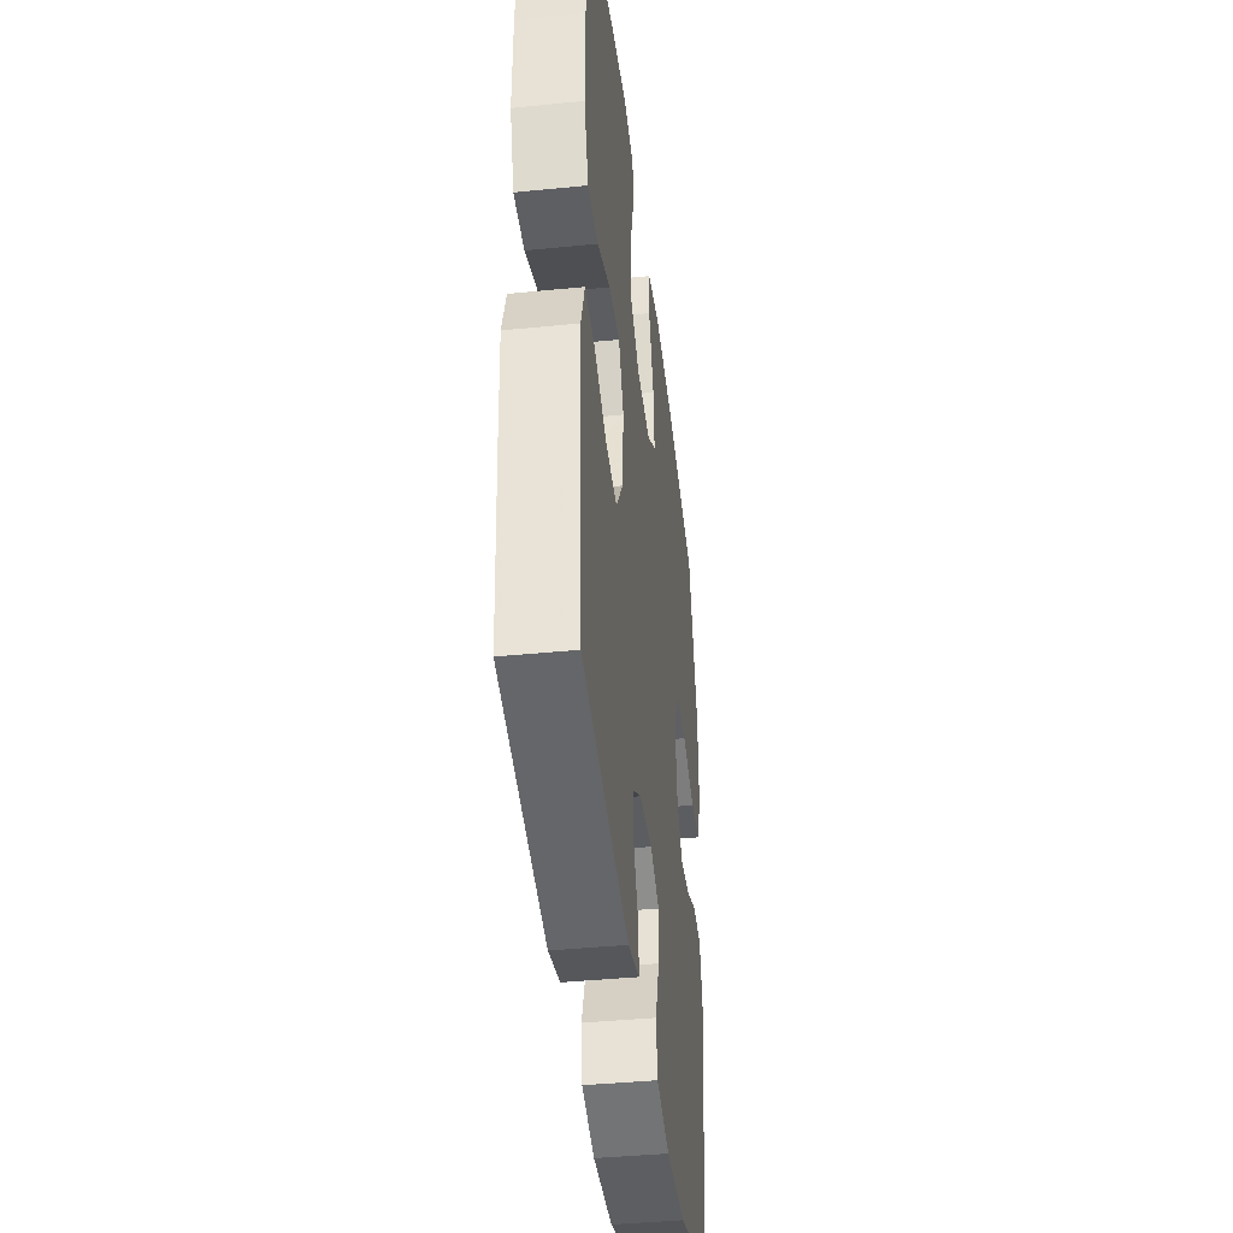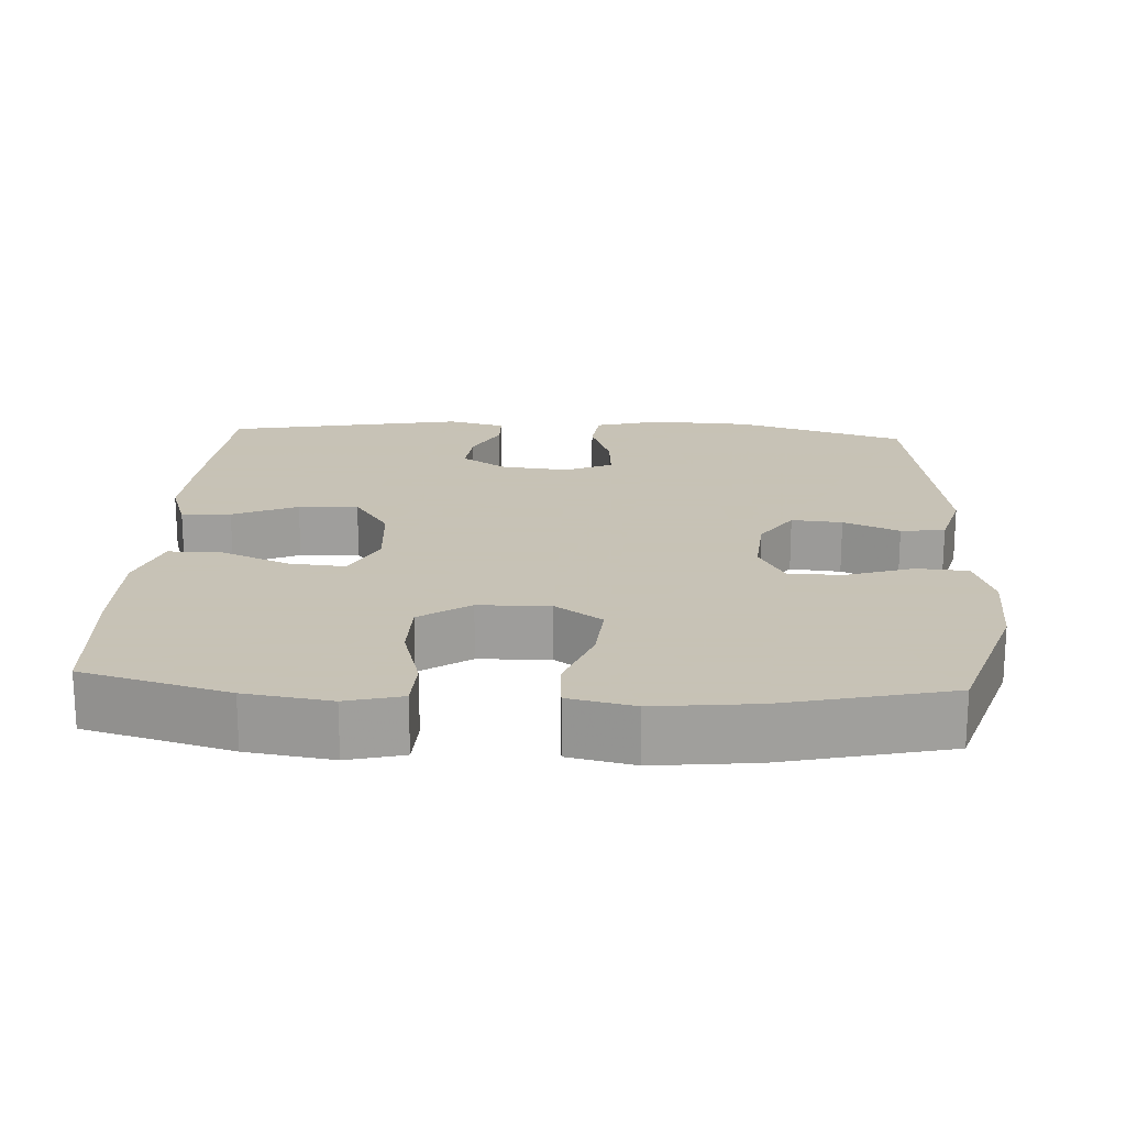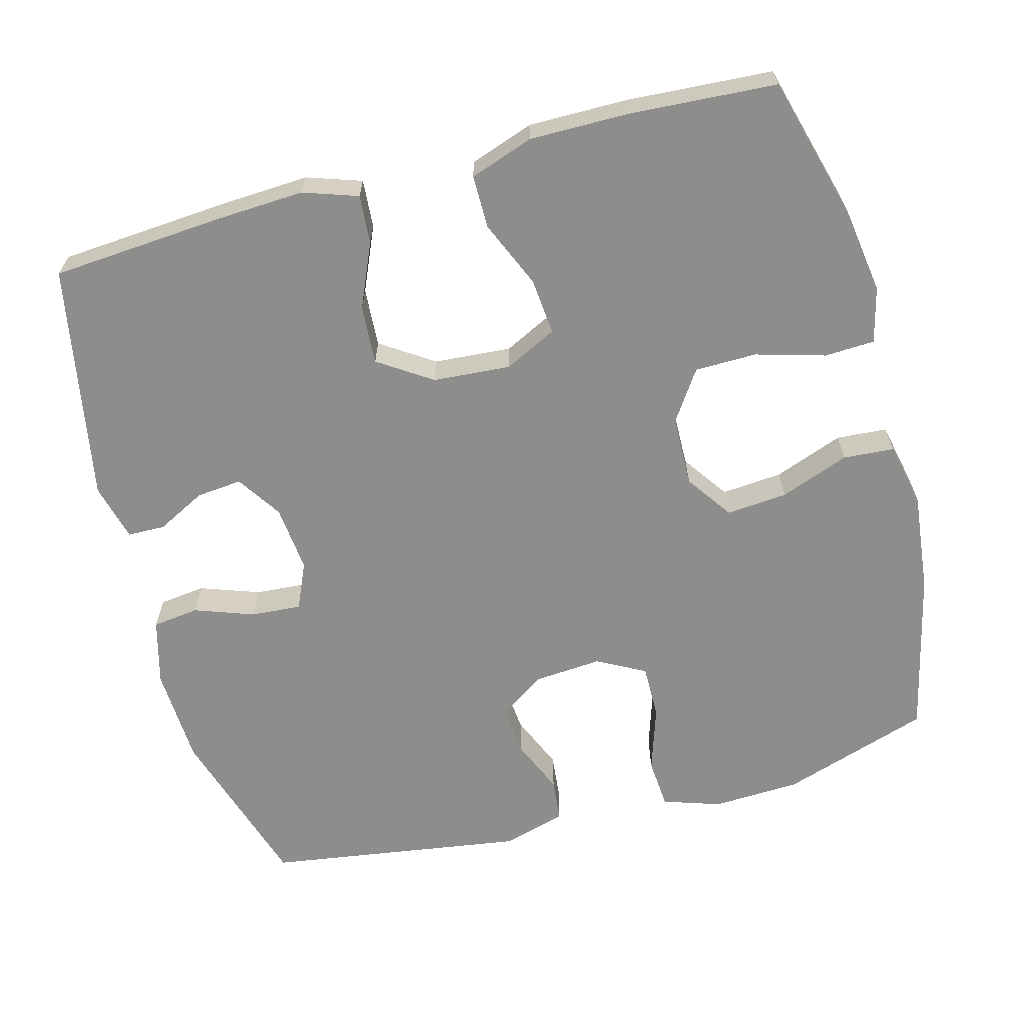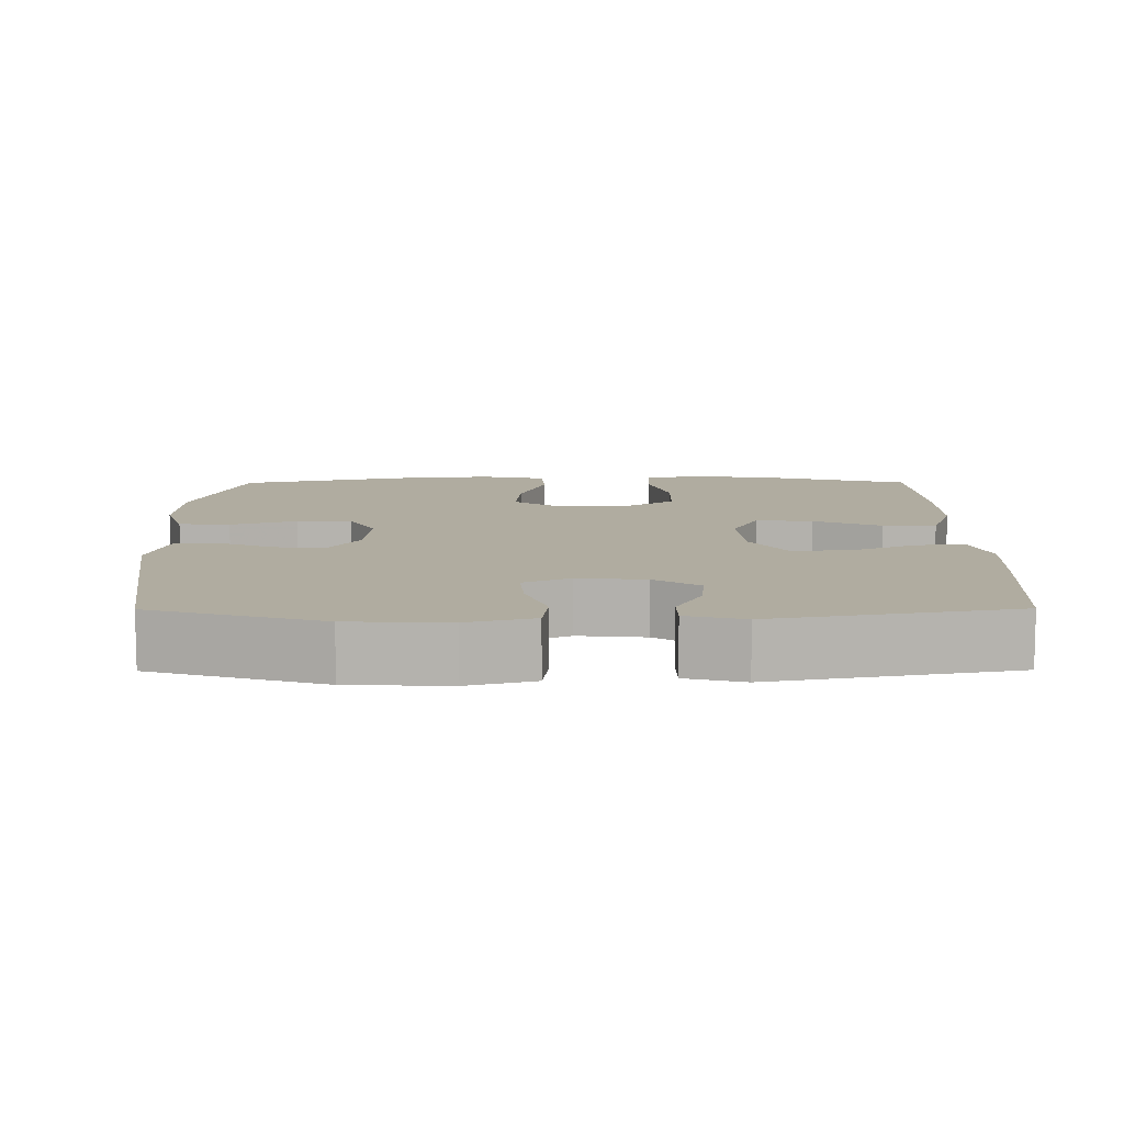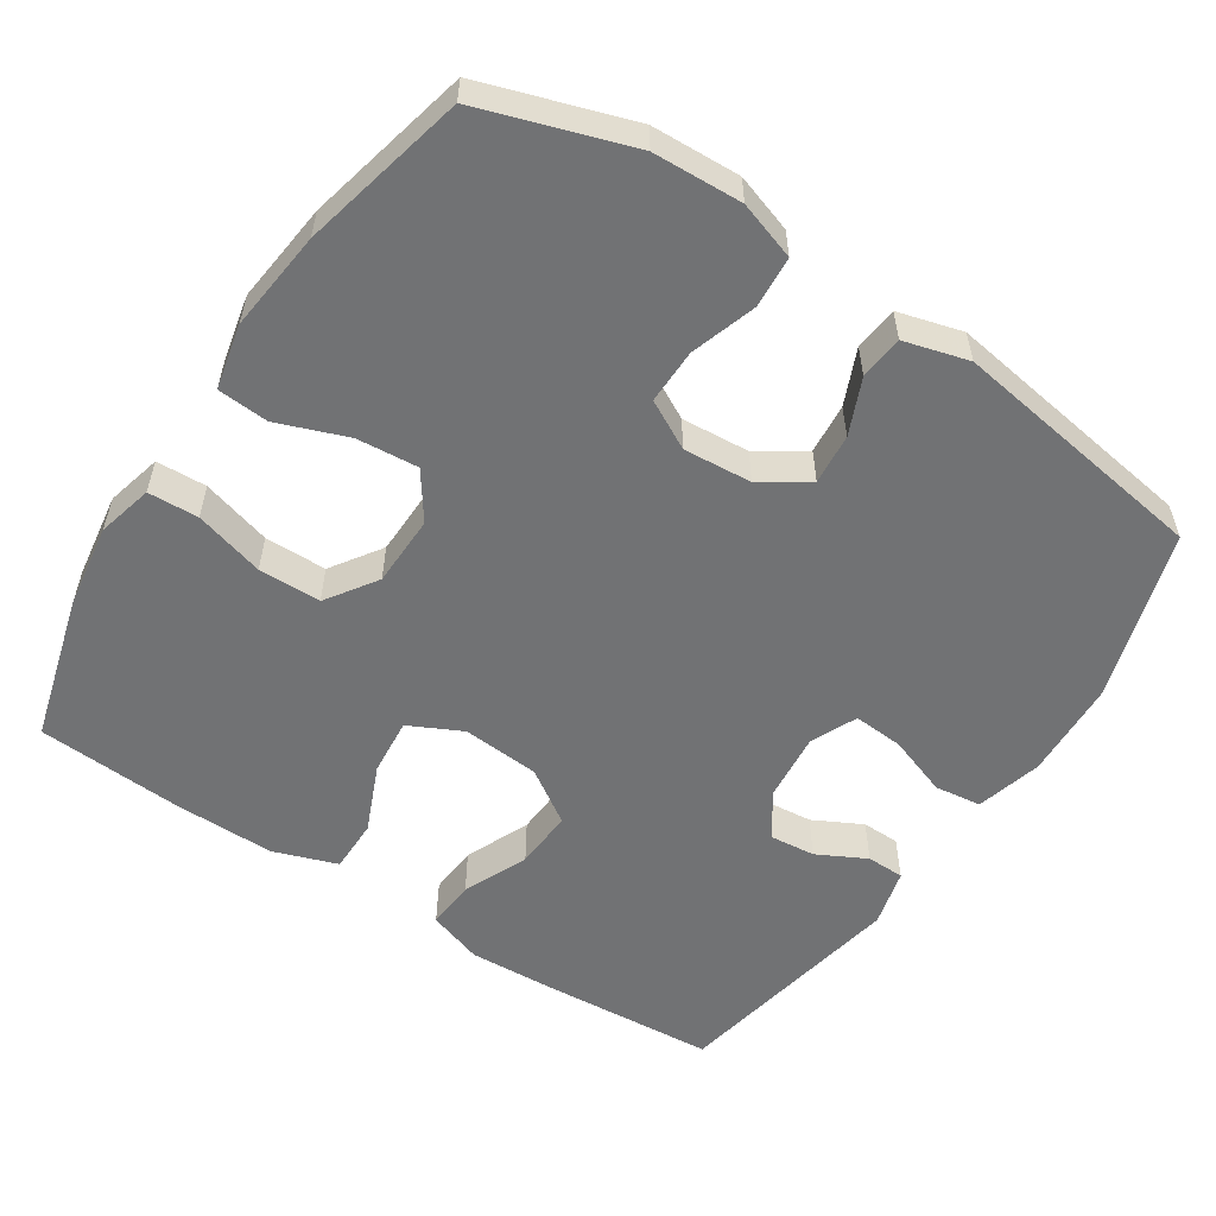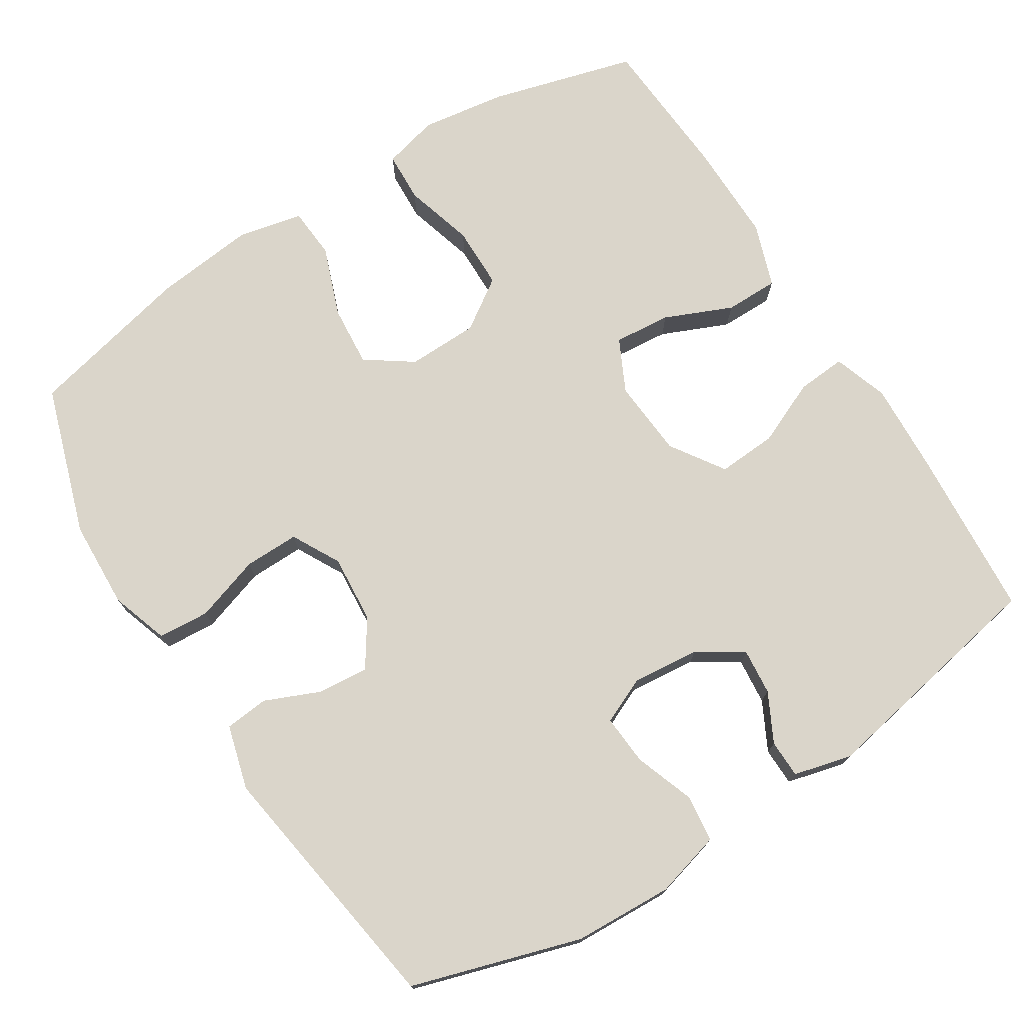
<metadata>
{"format":"obj","ext":"obj","renderer":"f3d","projection":"perspective","resolution":1024,"background":"white","views":[{"elev":-41.4,"azim":-83.1,"up":"+Z"},{"elev":19.1,"azim":3.2,"up":"+Y"},{"elev":-64.4,"azim":-74.9,"up":"+Y"},{"elev":10.0,"azim":179.7,"up":"+Y"},{"elev":-55.5,"azim":56.8,"up":"+Y"},{"elev":74.3,"azim":147.7,"up":"+Y"}]}
</metadata>
<code>
v 0.5 0.07 -0.5
v 0.272 0.07 -0.57
v 0.138 0.07 -0.576
v 0.049 0.07 -0.552
v 0.041 0.07 -0.489
v 0.07 0.07 -0.408
v 0.075 0.07 -0.34
v 0.012 0.07 -0.312
v -0.079 0.07 -0.321
v -0.14 0.07 -0.361
v -0.134 0.07 -0.423
v -0.1 0.07 -0.489
v -0.101 0.07 -0.54
v -0.179 0.07 -0.56
v -0.5 0.07 -0.5
v -0.517 0.07 -0.267
v -0.523 0.07 -0.147
v -0.498 0.07 -0.073
v -0.432 0.07 -0.078
v -0.345 0.07 -0.116
v -0.265 0.07 -0.121
v -0.217 0.07 -0.049
v -0.209 0.07 0.056
v -0.244 0.07 0.127
v -0.321 0.07 0.12
v -0.412 0.07 0.081
v -0.484 0.07 0.081
v -0.514 0.07 0.167
v -0.513 0.07 0.302
v -0.5 0.07 0.5
v -0.304 0.07 0.554
v -0.189 0.07 0.571
v -0.114 0.07 0.552
v -0.111 0.07 0.484
v -0.138 0.07 0.39
v -0.137 0.07 0.306
v -0.069 0.07 0.26
v 0.027 0.07 0.258
v 0.09 0.07 0.302
v 0.083 0.07 0.385
v 0.048 0.07 0.479
v 0.053 0.07 0.548
v 0.141 0.07 0.567
v 0.277 0.07 0.552
v 0.5 0.07 0.5
v 0.566 0.07 0.298
v 0.571 0.07 0.178
v 0.545 0.07 0.1
v 0.476 0.07 0.095
v 0.387 0.07 0.124
v 0.313 0.07 0.125
v 0.278 0.07 0.06
v 0.285 0.07 -0.032
v 0.327 0.07 -0.095
v 0.395 0.07 -0.089
v 0.47 0.07 -0.057
v 0.529 0.07 -0.063
v 0.553 0.07 -0.15
v 0.5 0 -0.5
v 0.272 0 -0.57
v 0.138 0 -0.576
v 0.049 0 -0.552
v 0.041 0 -0.489
v 0.07 0 -0.408
v 0.075 0 -0.34
v 0.012 0 -0.312
v -0.079 0 -0.321
v -0.14 0 -0.361
v -0.134 0 -0.423
v -0.1 0 -0.489
v -0.101 0 -0.54
v -0.179 0 -0.56
v -0.5 0 -0.5
v -0.517 0 -0.267
v -0.523 0 -0.147
v -0.498 0 -0.073
v -0.432 0 -0.078
v -0.345 0 -0.116
v -0.265 0 -0.121
v -0.217 0 -0.049
v -0.209 0 0.056
v -0.244 0 0.127
v -0.321 0 0.12
v -0.412 0 0.081
v -0.484 0 0.081
v -0.514 0 0.167
v -0.513 0 0.302
v -0.5 0 0.5
v -0.304 0 0.554
v -0.189 0 0.571
v -0.114 0 0.552
v -0.111 0 0.484
v -0.138 0 0.39
v -0.137 0 0.306
v -0.069 0 0.26
v 0.027 0 0.258
v 0.09 0 0.302
v 0.083 0 0.385
v 0.048 0 0.479
v 0.053 0 0.548
v 0.141 0 0.567
v 0.277 0 0.552
v 0.5 0 0.5
v 0.566 0 0.298
v 0.571 0 0.178
v 0.545 0 0.1
v 0.476 0 0.095
v 0.387 0 0.124
v 0.313 0 0.125
v 0.278 0 0.06
v 0.285 0 -0.032
v 0.327 0 -0.095
v 0.395 0 -0.089
v 0.47 0 -0.057
v 0.529 0 -0.063
v 0.553 0 -0.15
f 55 56 57 58
f 54 55 58 1
f 53 54 1 2
f 52 53 2 3
f 47 48 49 50
f 47 50 51
f 46 47 51
f 45 46 51
f 44 45 51 52
f 40 41 42 43
f 39 40 43 44
f 32 33 34 35
f 32 35 36
f 31 32 36
f 30 31 36
f 29 30 36 37
f 25 26 27 28
f 24 25 28 29
f 17 18 19 20
f 17 20 21
f 16 17 21
f 15 16 21
f 14 15 21 22
f 11 12 13 14
f 10 11 14 22
f 3 4 5 6
f 3 6 7
f 39 44 52 3
f 24 29 37
f 23 24 37 38
f 9 10 22 23
f 8 9 23 38
f 7 8 38 39
f 3 7 39
f 116 115 114 113
f 59 116 113 112
f 60 59 112 111
f 61 60 111 110
f 108 107 106 105
f 109 108 105
f 109 105 104
f 109 104 103
f 110 109 103 102
f 101 100 99 98
f 102 101 98 97
f 93 92 91 90
f 94 93 90
f 94 90 89
f 94 89 88
f 95 94 88 87
f 86 85 84 83
f 87 86 83 82
f 78 77 76 75
f 79 78 75
f 79 75 74
f 79 74 73
f 80 79 73 72
f 72 71 70 69
f 80 72 69 68
f 64 63 62 61
f 65 64 61
f 61 110 102 97
f 95 87 82
f 96 95 82 81
f 81 80 68 67
f 96 81 67 66
f 97 96 66 65
f 97 65 61
f 1 59 60 2
f 2 60 61 3
f 3 61 62 4
f 4 62 63 5
f 5 63 64 6
f 6 64 65 7
f 7 65 66 8
f 8 66 67 9
f 9 67 68 10
f 10 68 69 11
f 11 69 70 12
f 12 70 71 13
f 13 71 72 14
f 14 72 73 15
f 15 73 74 16
f 16 74 75 17
f 17 75 76 18
f 18 76 77 19
f 19 77 78 20
f 20 78 79 21
f 21 79 80 22
f 22 80 81 23
f 23 81 82 24
f 24 82 83 25
f 25 83 84 26
f 26 84 85 27
f 27 85 86 28
f 28 86 87 29
f 29 87 88 30
f 30 88 89 31
f 31 89 90 32
f 32 90 91 33
f 33 91 92 34
f 34 92 93 35
f 35 93 94 36
f 36 94 95 37
f 37 95 96 38
f 38 96 97 39
f 39 97 98 40
f 40 98 99 41
f 41 99 100 42
f 42 100 101 43
f 43 101 102 44
f 44 102 103 45
f 45 103 104 46
f 46 104 105 47
f 47 105 106 48
f 48 106 107 49
f 49 107 108 50
f 50 108 109 51
f 51 109 110 52
f 52 110 111 53
f 53 111 112 54
f 54 112 113 55
f 55 113 114 56
f 56 114 115 57
f 57 115 116 58
f 58 116 59 1

</code>
